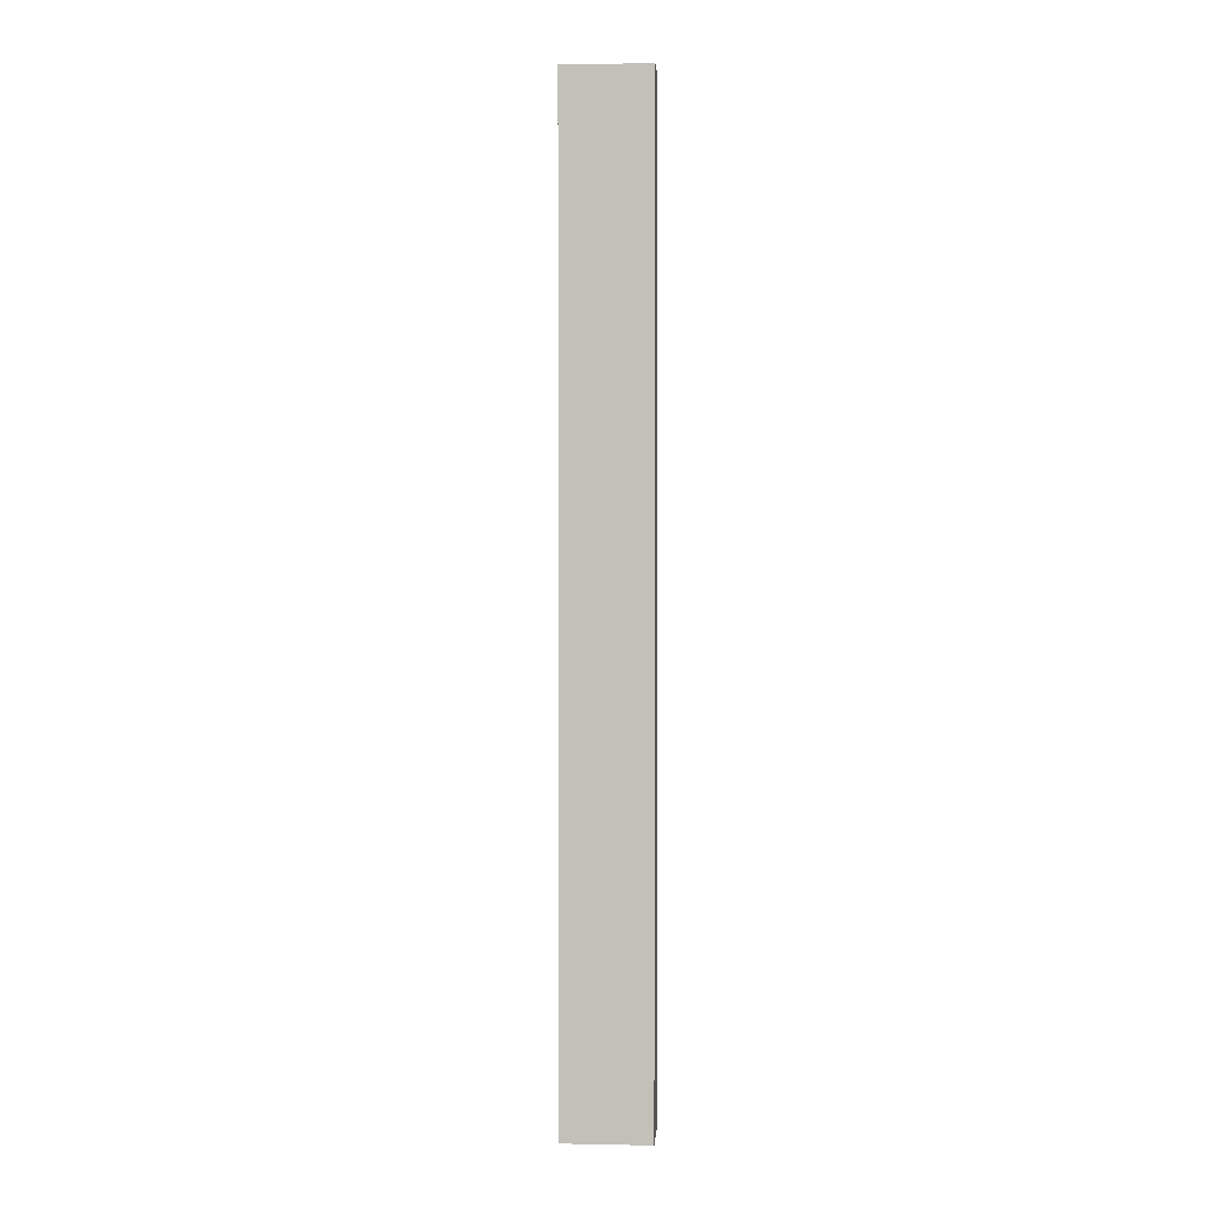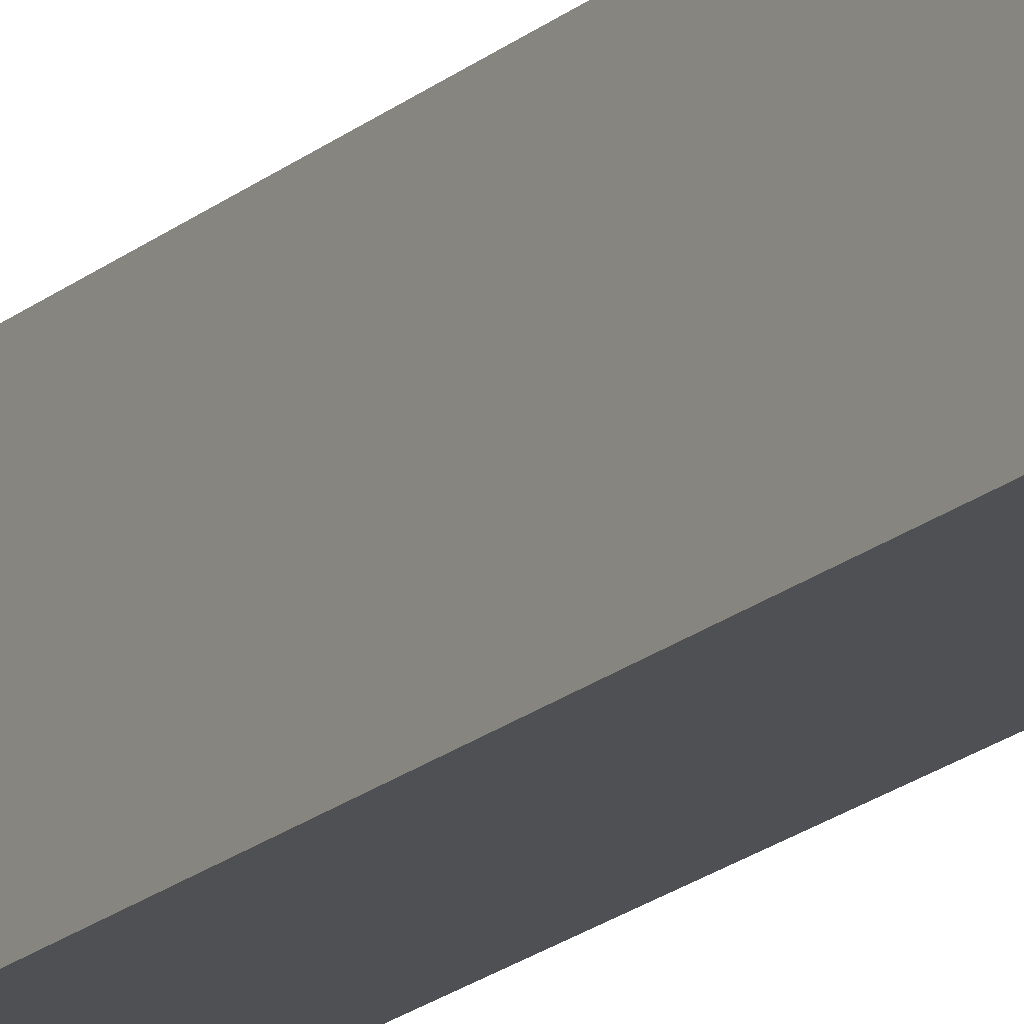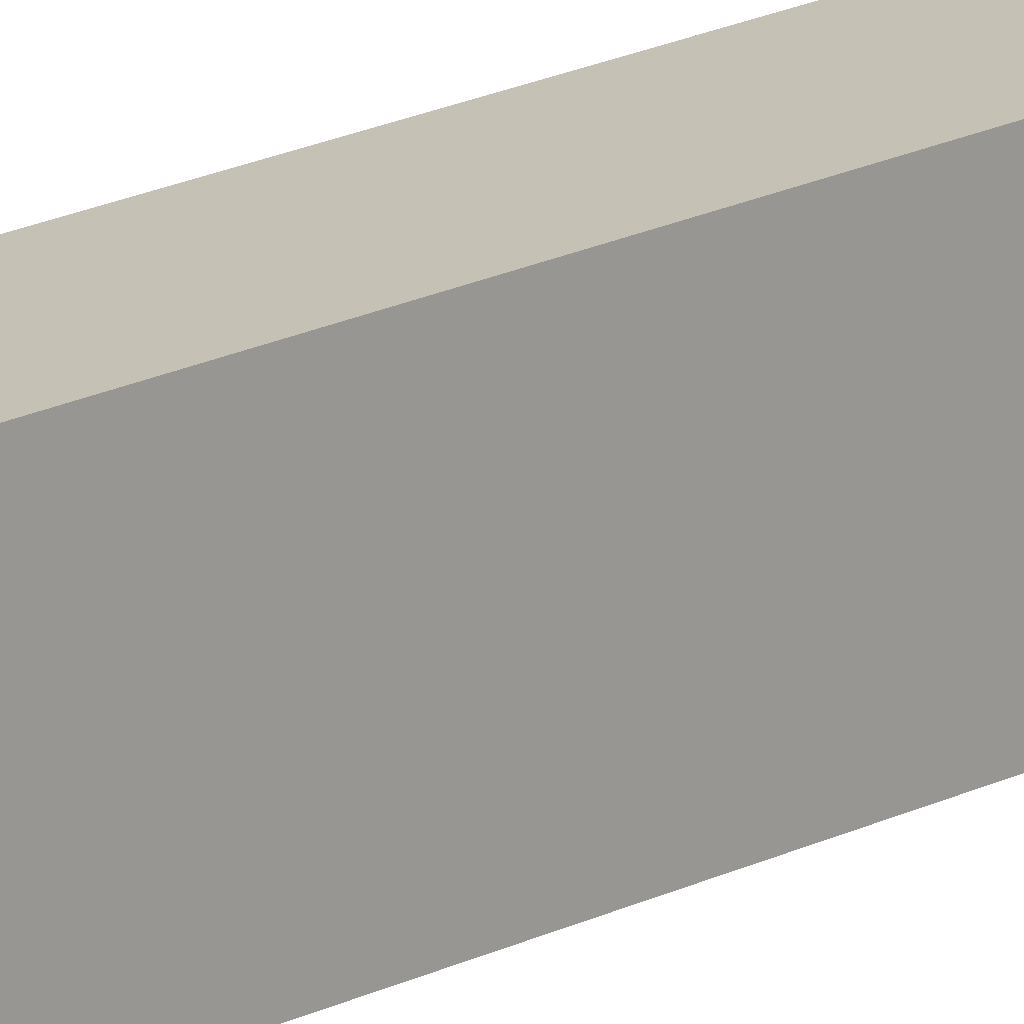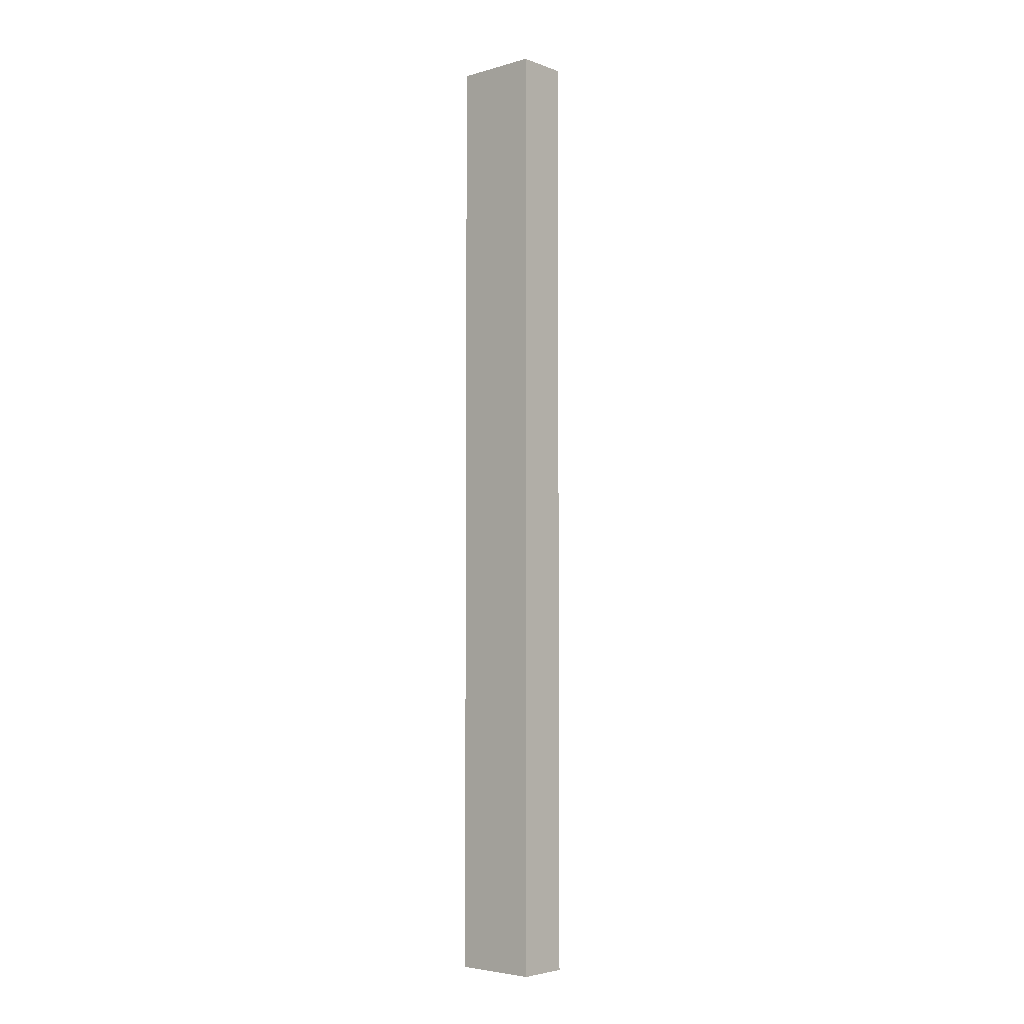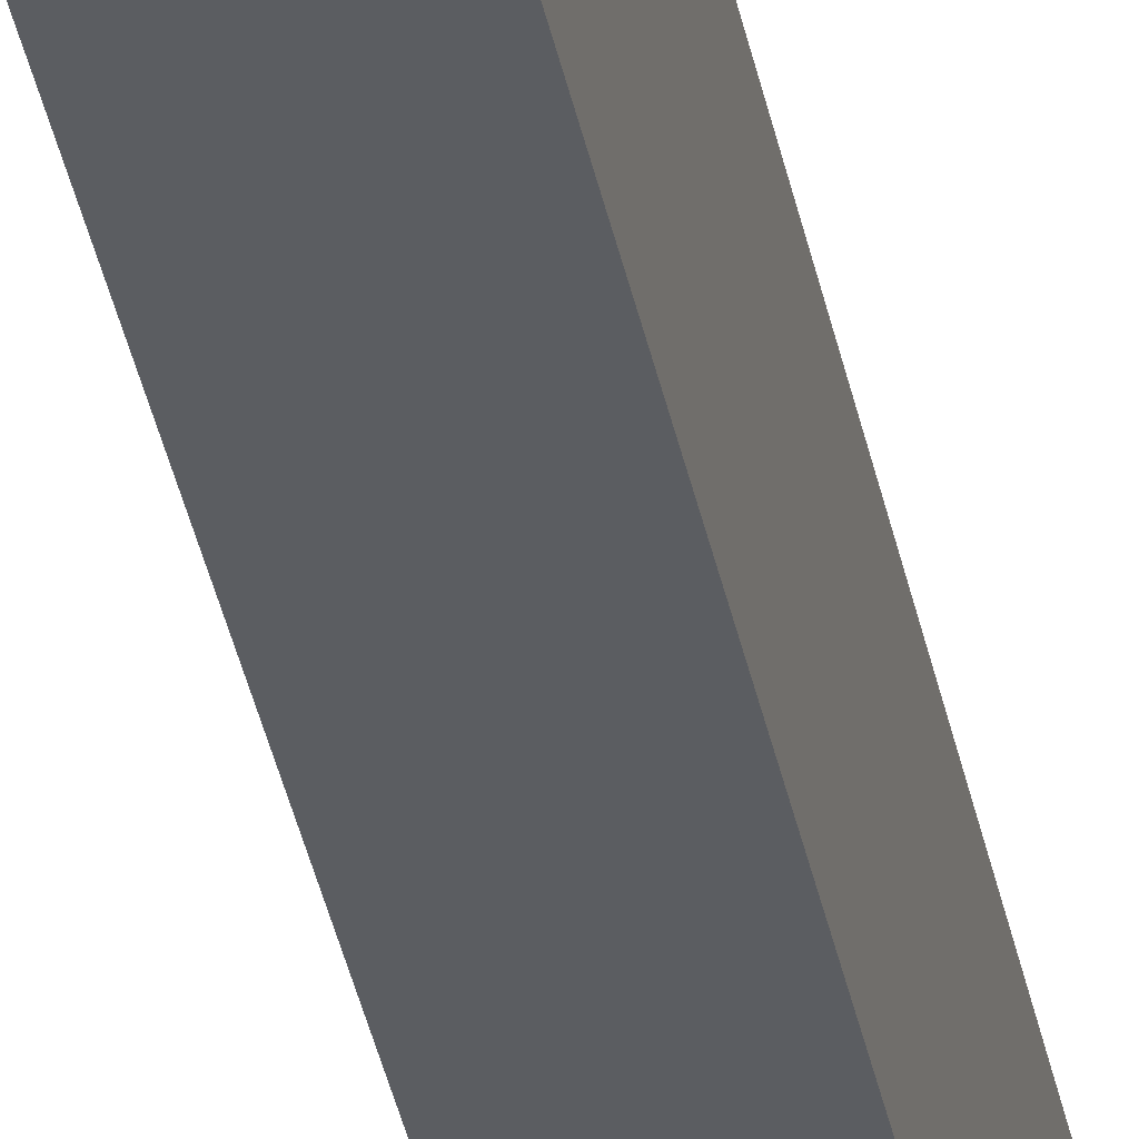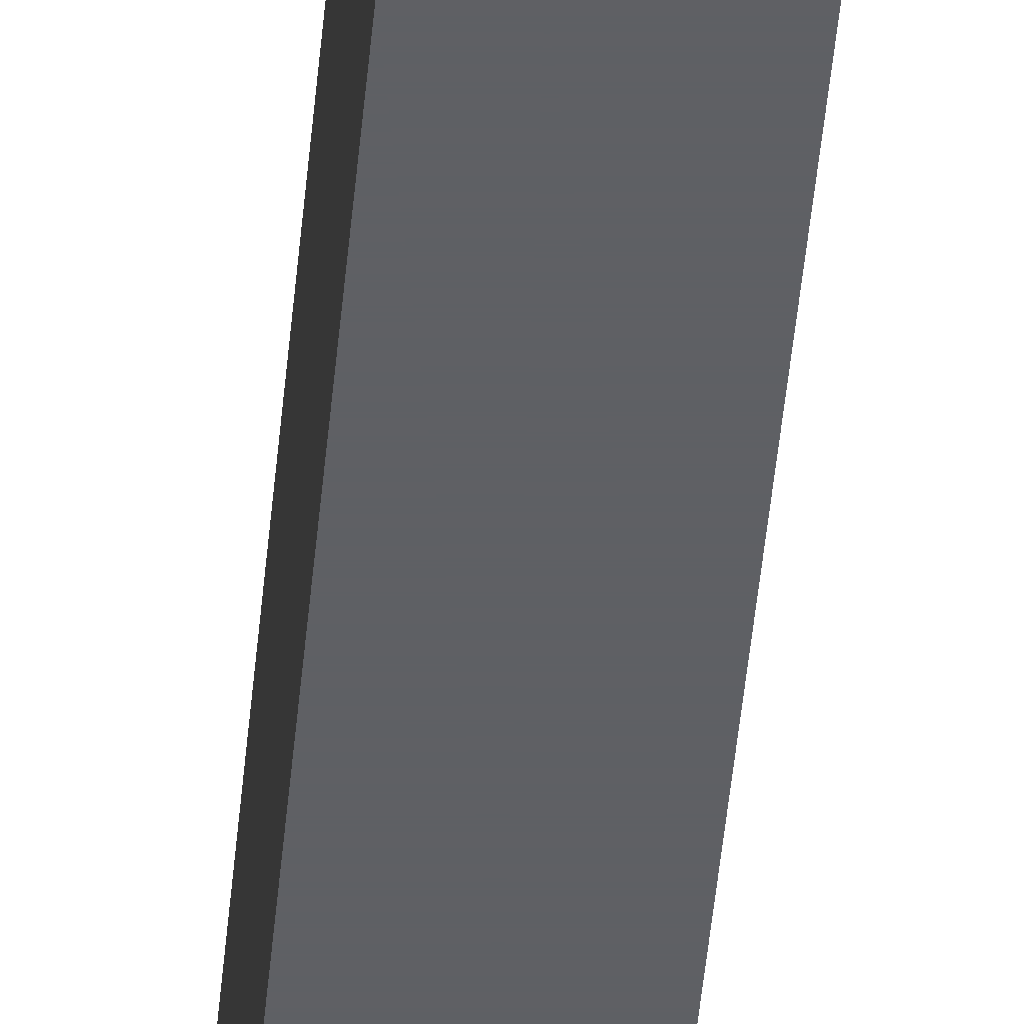
<metadata>
{"format":"obj","ext":"obj","renderer":"f3d","projection":"perspective","resolution":1024,"background":"white","views":[{"elev":2.2,"azim":93.9,"up":"+Y"},{"elev":-18.6,"azim":147.6,"up":"+Z"},{"elev":18.8,"azim":-134.0,"up":"+Z"},{"elev":-4.5,"azim":131.6,"up":"+Y"},{"elev":-35.4,"azim":10.6,"up":"+Z"},{"elev":-43.2,"azim":-4.8,"up":"+Z"}]}
</metadata>
<code>
o long_003
v 23.75 -249.5 6.654
v 51.25 -249.5 6.654
v 51.25 -249.5 51.15
v 23.75 -249.5 51.15
v 51.25 -249.5 6.654
v 51.25 249.5 6.654
v 51.25 249.5 51.15
v 51.25 -249.5 51.15
v 51.25 249.5 6.654
v 23.75 249.5 6.654
v 23.75 249.5 51.15
v 51.25 249.5 51.15
v 23.75 249.5 6.654
v 23.75 -249.5 6.654
v 23.75 -249.5 51.15
v 23.75 249.5 51.15
v 23.75 -249.5 6.654
v 23.75 249.5 6.654
v 51.25 249.5 6.654
v 51.25 -249.5 6.654
v 23.75 -249.5 51.15
v 51.25 -249.5 51.15
v 51.25 249.5 51.15
v 23.75 249.5 51.15
f 1 2 3
f 5 6 7
f 9 10 11
f 13 14 15
f 17 18 19
f 21 22 23
f 1 3 4
f 5 7 8
f 9 11 12
f 13 15 16
f 17 19 20
f 21 23 24

</code>
